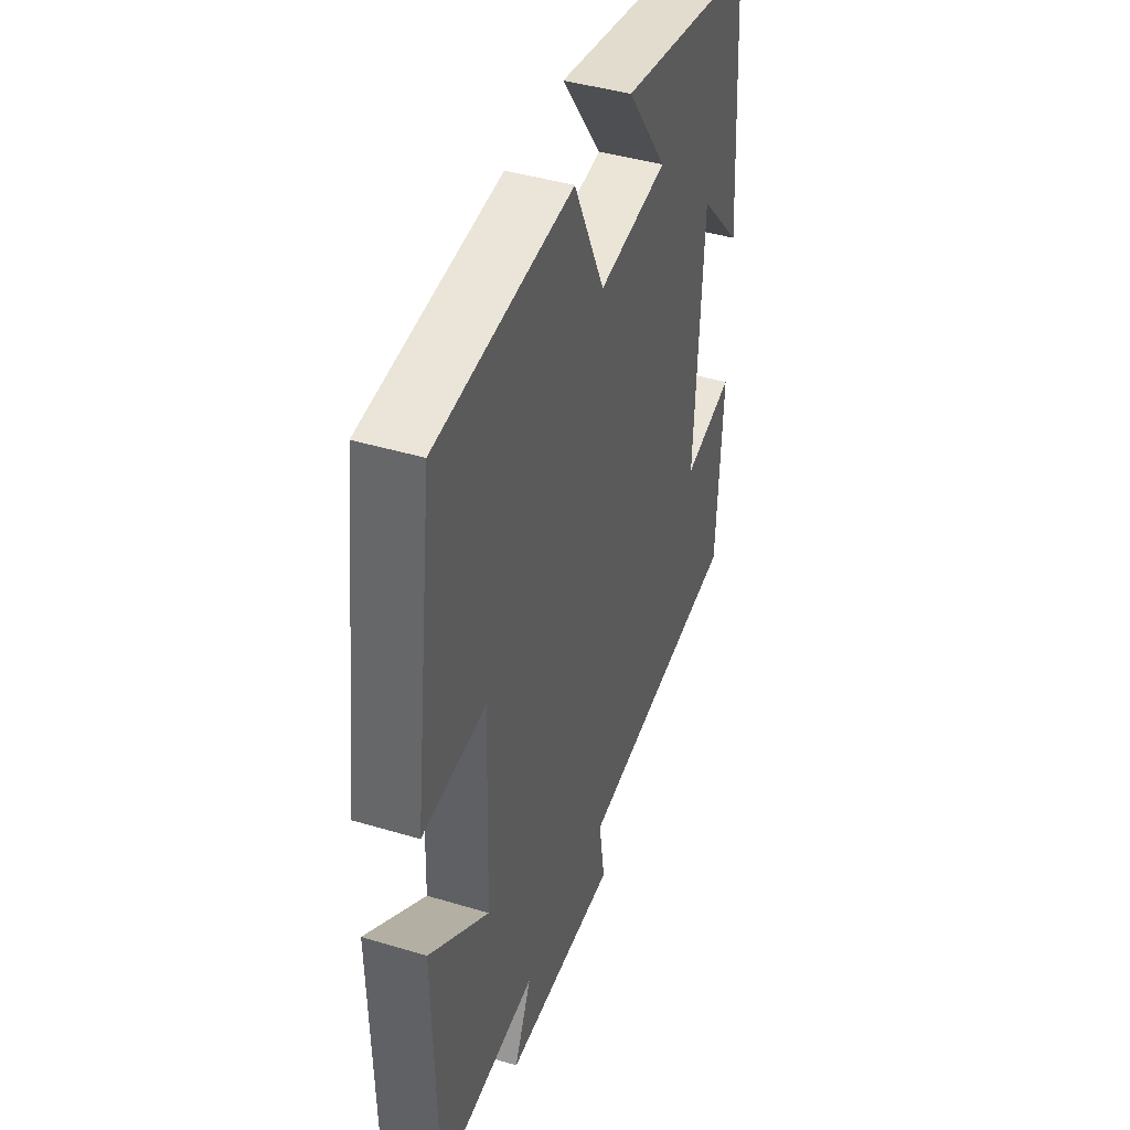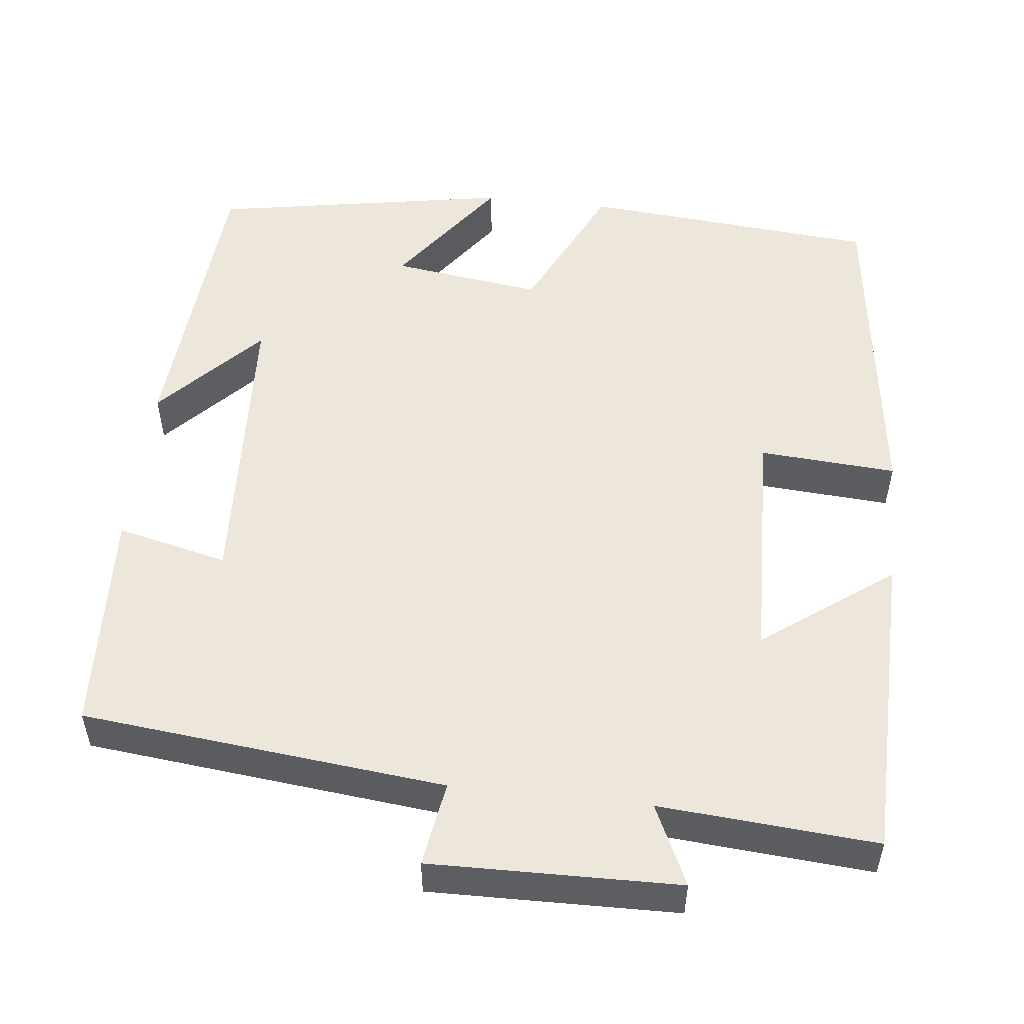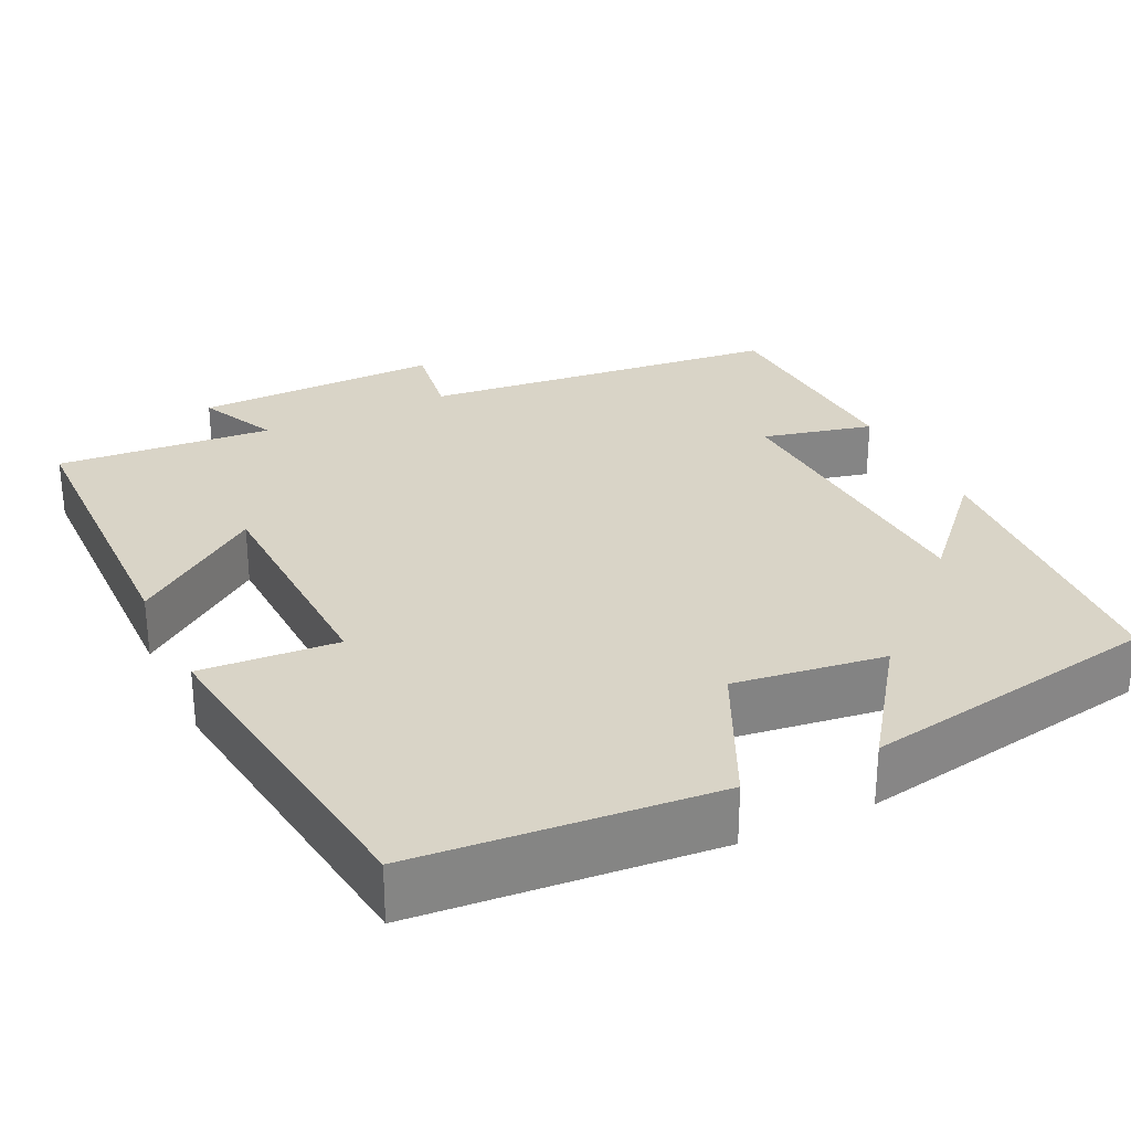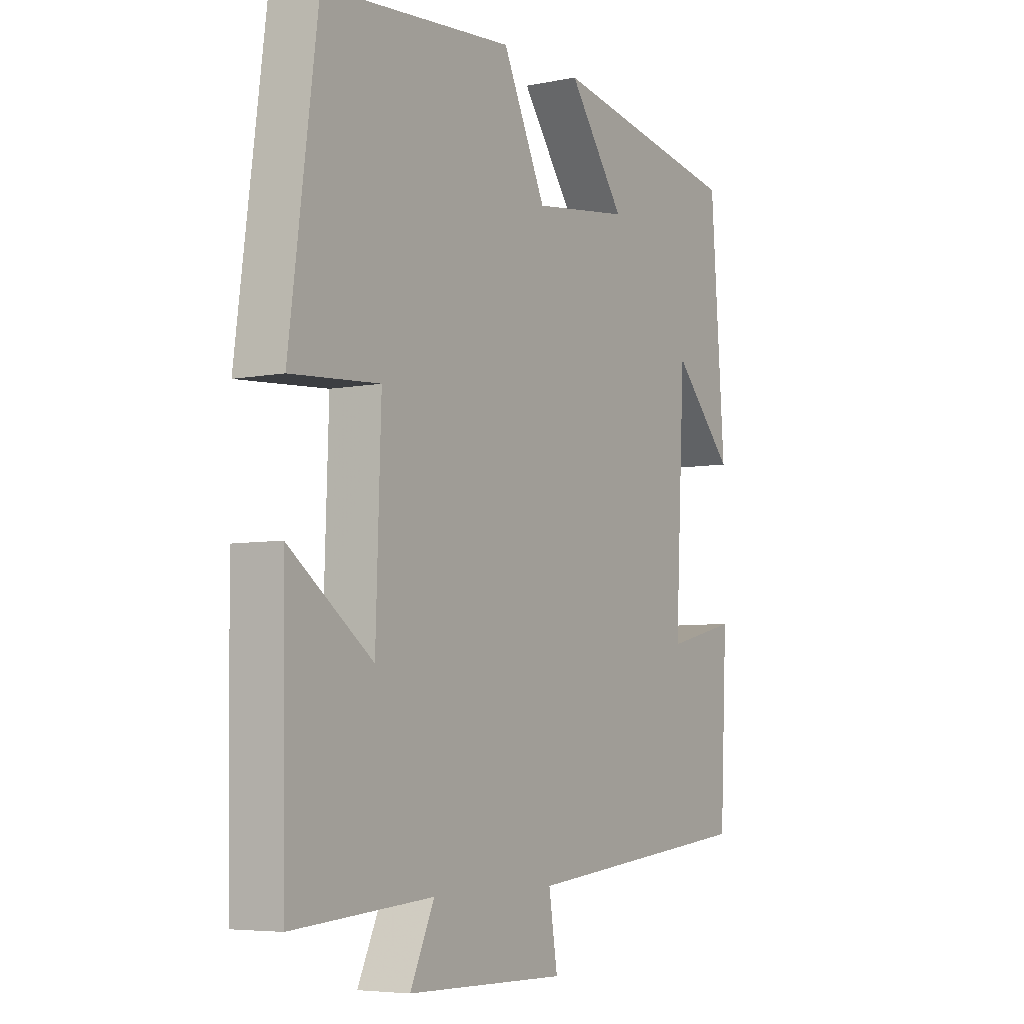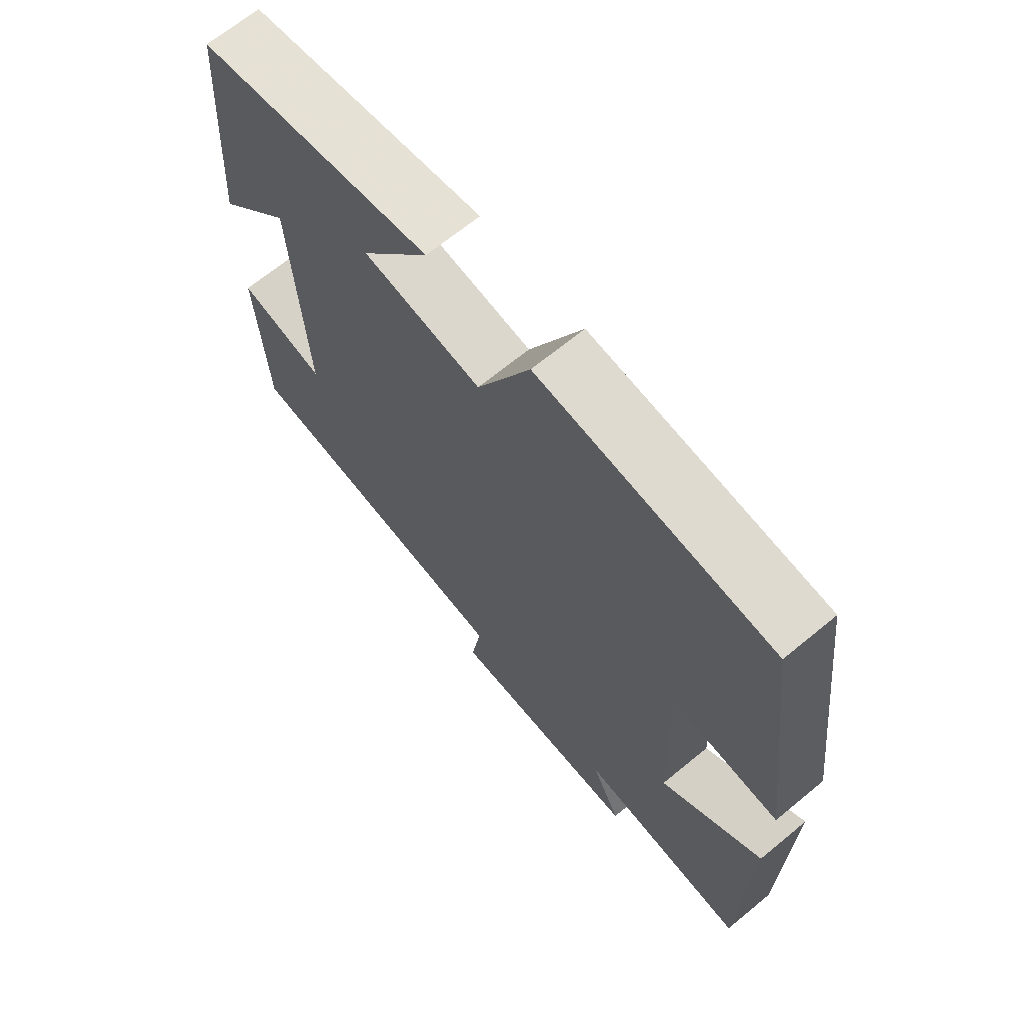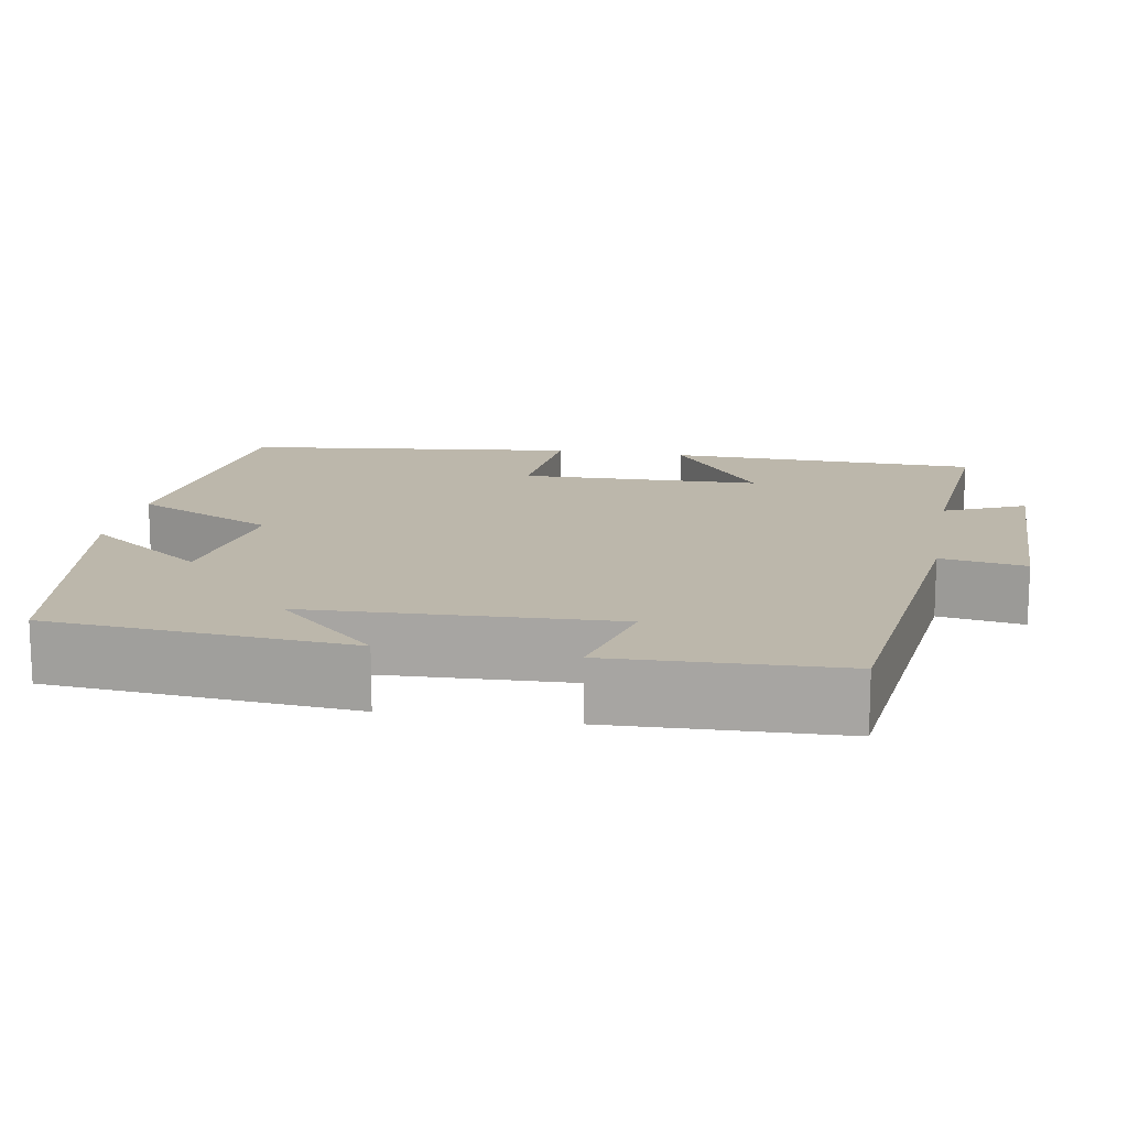
<metadata>
{"format":"obj","ext":"obj","renderer":"f3d","projection":"perspective","resolution":1024,"background":"white","views":[{"elev":42.8,"azim":-70.4,"up":"+Z"},{"elev":52.4,"azim":-173.6,"up":"+Y"},{"elev":28.6,"azim":-25.7,"up":"+Y"},{"elev":-5.7,"azim":-58.4,"up":"+Z"},{"elev":67.6,"azim":-129.5,"up":"+Z"},{"elev":14.4,"azim":100.6,"up":"+Y"}]}
</metadata>
<code>
v 0.486 0.07 -0.452
v 0.028 0.07 -0.5
v 0.045 0.07 -0.607
v -0.267 0.07 -0.601
v -0.22 0.07 -0.5
v -0.493 0.07 -0.521
v -0.5 0.07 -0.127
v -0.337 0.07 -0.247
v -0.327 0.07 0.057
v -0.5 0.07 0.045
v -0.445 0.07 0.468
v -0.071 0.07 0.5
v 0.014 0.07 0.321
v 0.204 0.07 0.347
v 0.093 0.07 0.5
v 0.472 0.07 0.433
v 0.5 0.07 0.053
v 0.38 0.07 0.182
v 0.36 0.07 -0.2
v 0.5 0.07 -0.167
v 0.486 0 -0.452
v 0.028 0 -0.5
v 0.045 0 -0.607
v -0.267 0 -0.601
v -0.22 0 -0.5
v -0.493 0 -0.521
v -0.5 0 -0.127
v -0.337 0 -0.247
v -0.327 0 0.057
v -0.5 0 0.045
v -0.445 0 0.468
v -0.071 0 0.5
v 0.014 0 0.321
v 0.204 0 0.347
v 0.093 0 0.5
v 0.472 0 0.433
v 0.5 0 0.053
v 0.38 0 0.182
v 0.36 0 -0.2
v 0.5 0 -0.167
f 19 20 1 2
f 18 19 2
f 15 16 17 18
f 14 15 18
f 13 14 18 2
f 12 13 2
f 9 10 11 12
f 8 9 12 2
f 5 6 7 8
f 5 8 2 3
f 3 4 5
f 22 21 40 39
f 22 39 38
f 38 37 36 35
f 38 35 34
f 22 38 34 33
f 22 33 32
f 32 31 30 29
f 22 32 29 28
f 28 27 26 25
f 23 22 28 25
f 25 24 23
f 1 21 22 2
f 2 22 23 3
f 3 23 24 4
f 4 24 25 5
f 5 25 26 6
f 6 26 27 7
f 7 27 28 8
f 8 28 29 9
f 9 29 30 10
f 10 30 31 11
f 11 31 32 12
f 12 32 33 13
f 13 33 34 14
f 14 34 35 15
f 15 35 36 16
f 16 36 37 17
f 17 37 38 18
f 18 38 39 19
f 19 39 40 20
f 20 40 21 1

</code>
